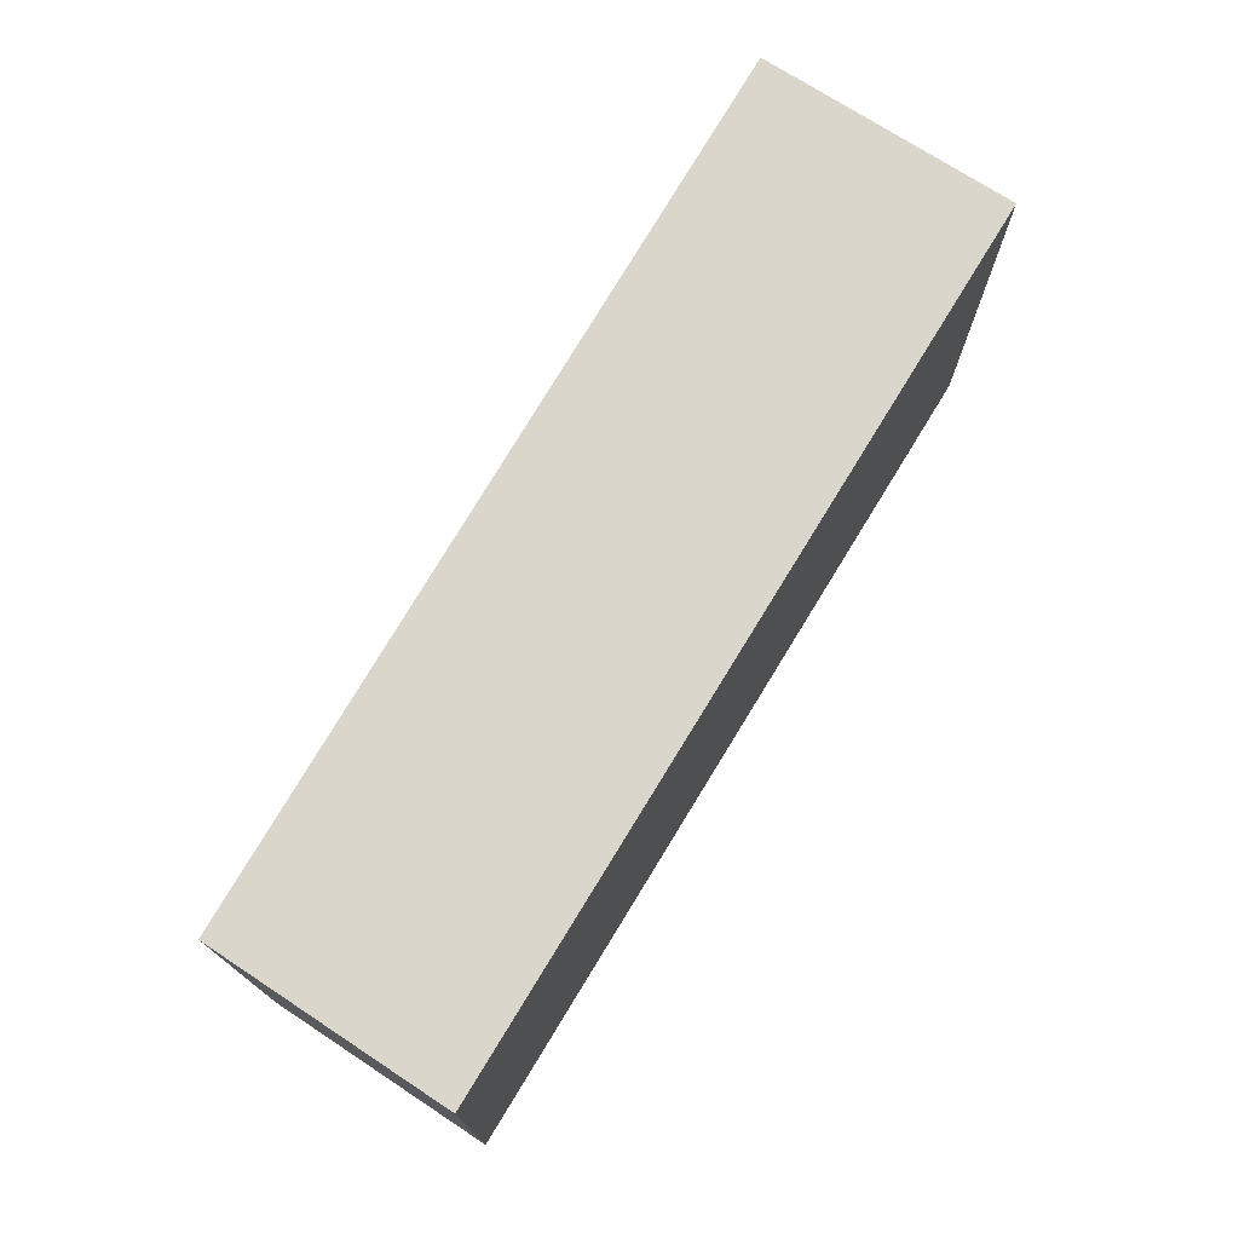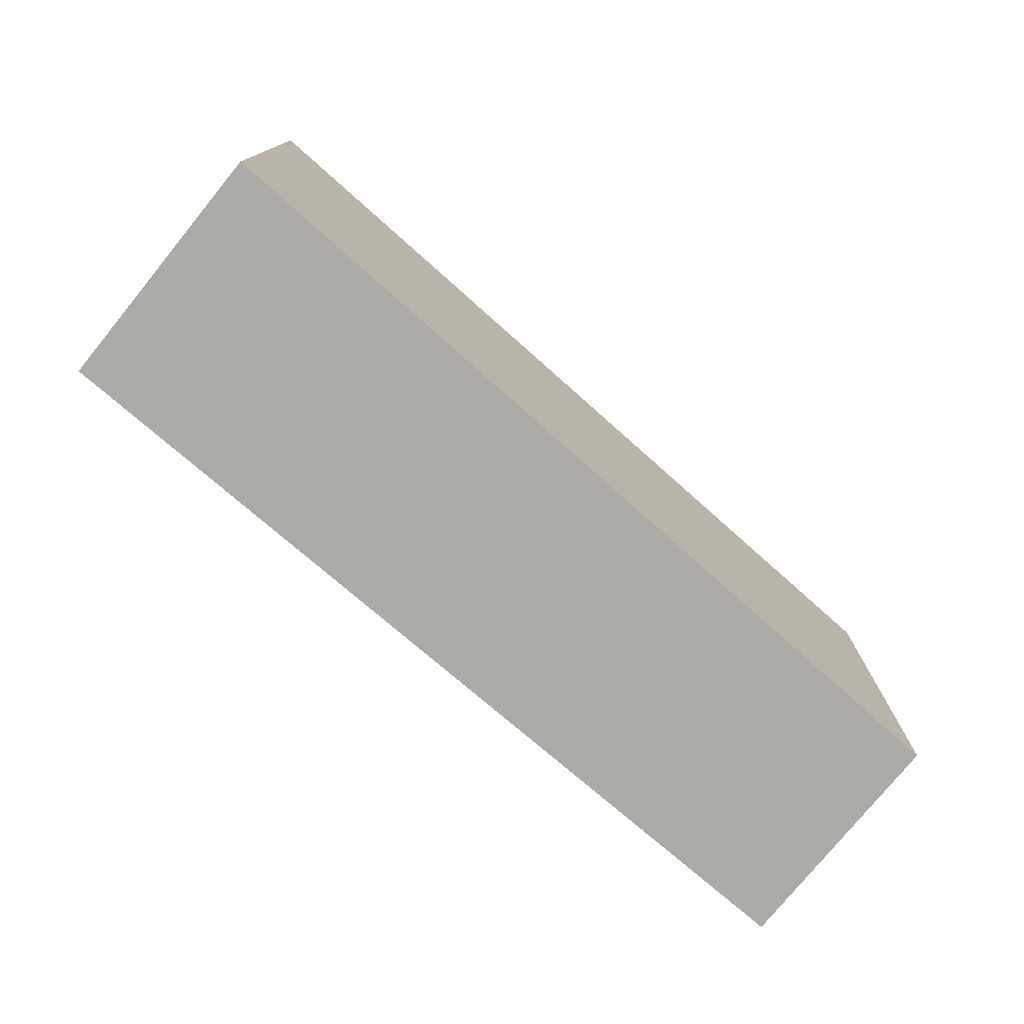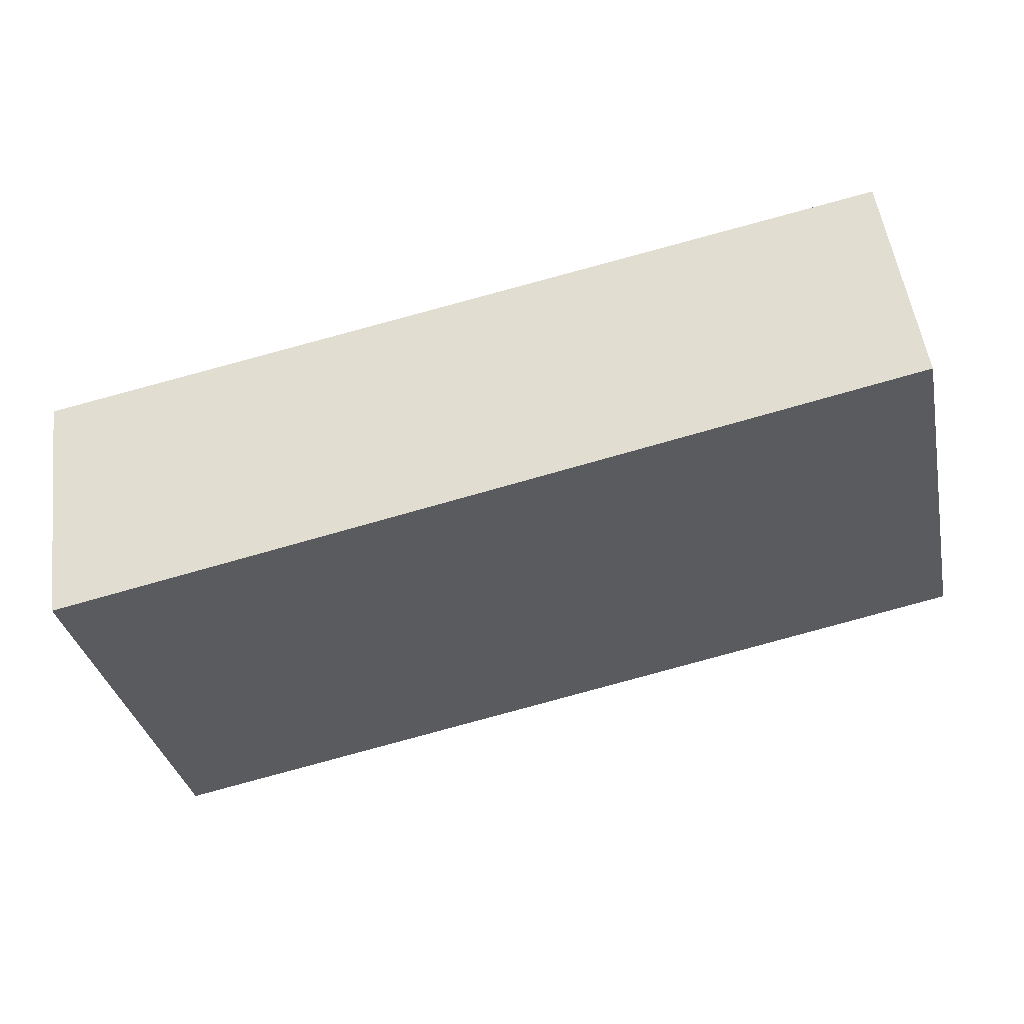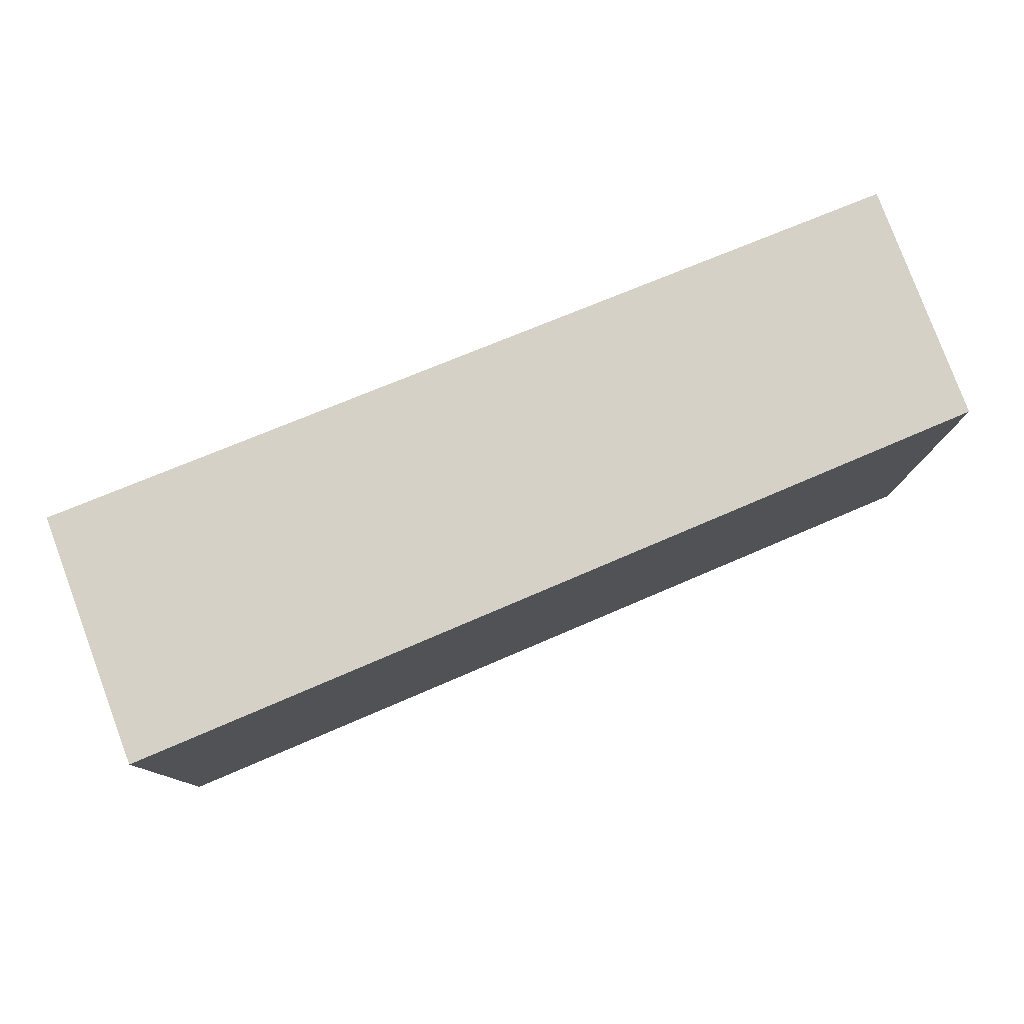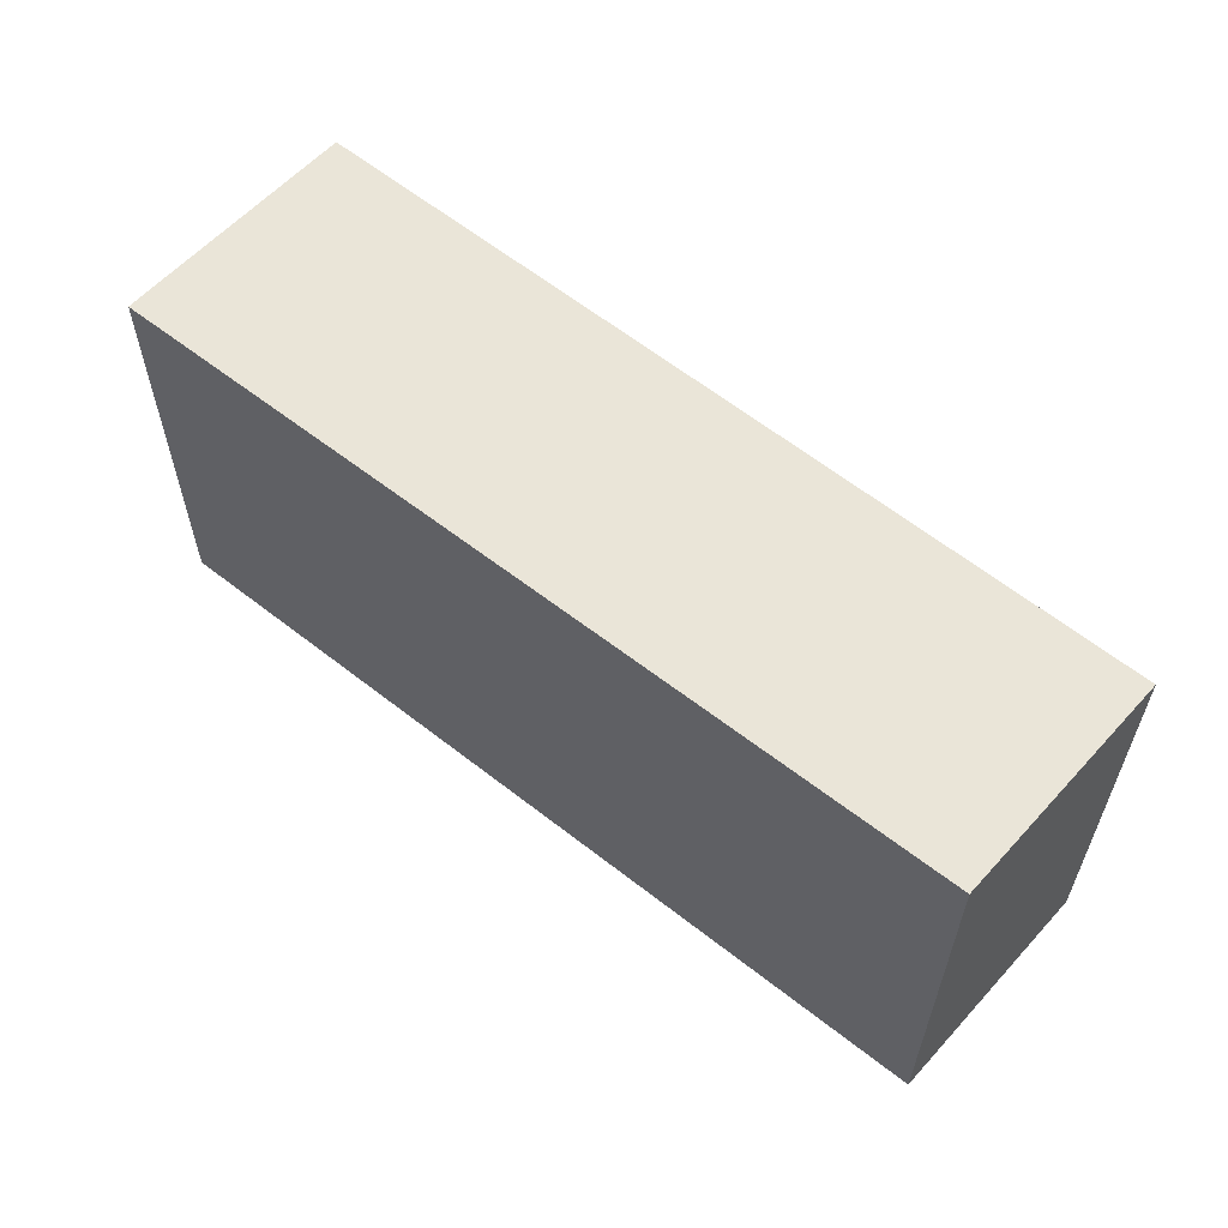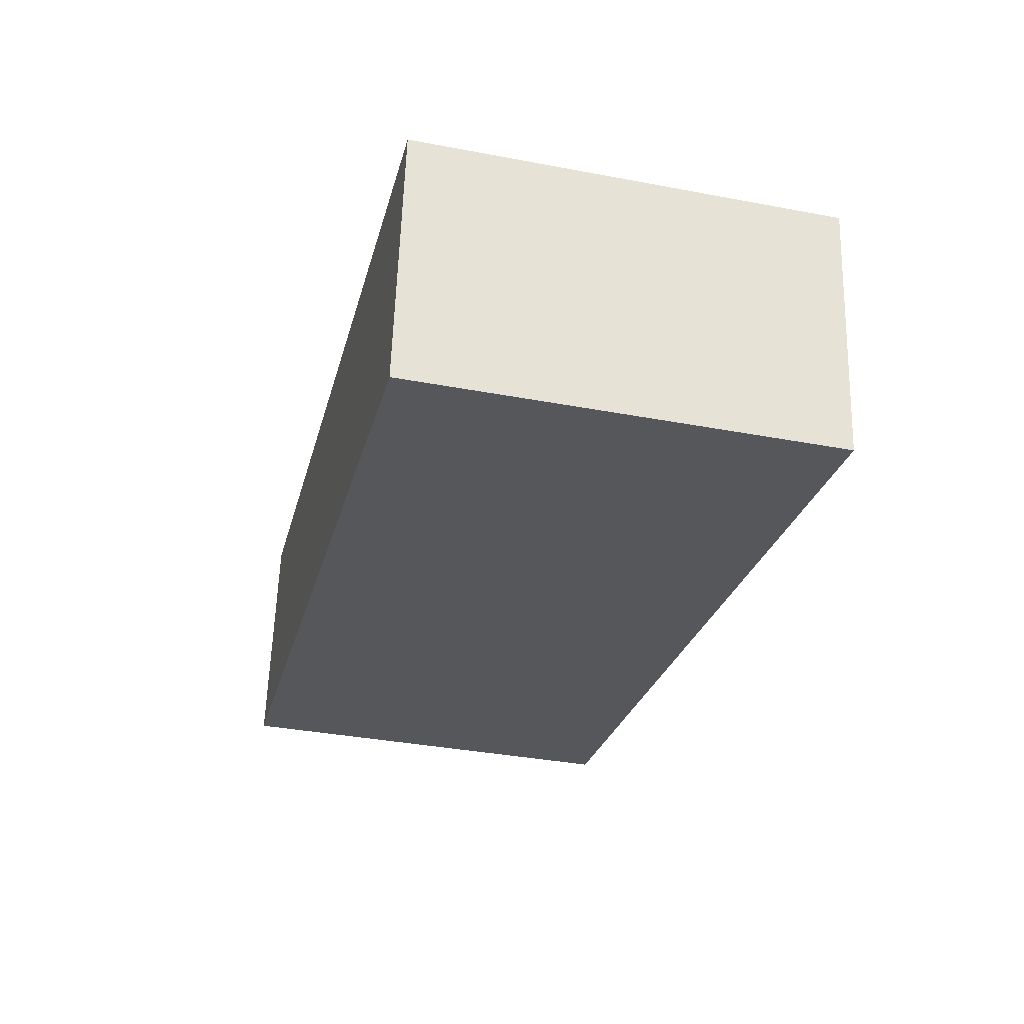
<metadata>
{"format":"obj","ext":"obj","renderer":"f3d","projection":"perspective","resolution":1024,"background":"white","views":[{"elev":74.0,"azim":-49.2,"up":"+Y"},{"elev":-76.3,"azim":148.7,"up":"+Y"},{"elev":-34.8,"azim":-168.1,"up":"+Z"},{"elev":78.9,"azim":167.4,"up":"+Y"},{"elev":58.8,"azim":-130.6,"up":"+Y"},{"elev":-36.8,"azim":76.3,"up":"+Z"}]}
</metadata>
<code>
v  6.654 3.045 0.685
v  0 3.045 1.865e-16
v  0.231 3.045 1.753
v  6.394 3.045 -1.173
v  6.434 3.045 -0.892
v  6.394 7.183e-17 -1.173
v  0 0 0
v  0.231 -1.073e-16 1.753
v  6.654 -4.194e-17 0.685
v  6.434 5.462e-17 -0.892
g defaultobject
f 1 2 3
f 2 1 4
f 4 1 5
f 6 2 4
f 2 6 7
f 7 3 2
f 3 7 8
f 8 1 3
f 1 8 9
f 5 6 4
f 6 5 1
f 6 1 10
f 10 1 9
f 7 9 8
f 9 7 6
f 9 6 10

</code>
